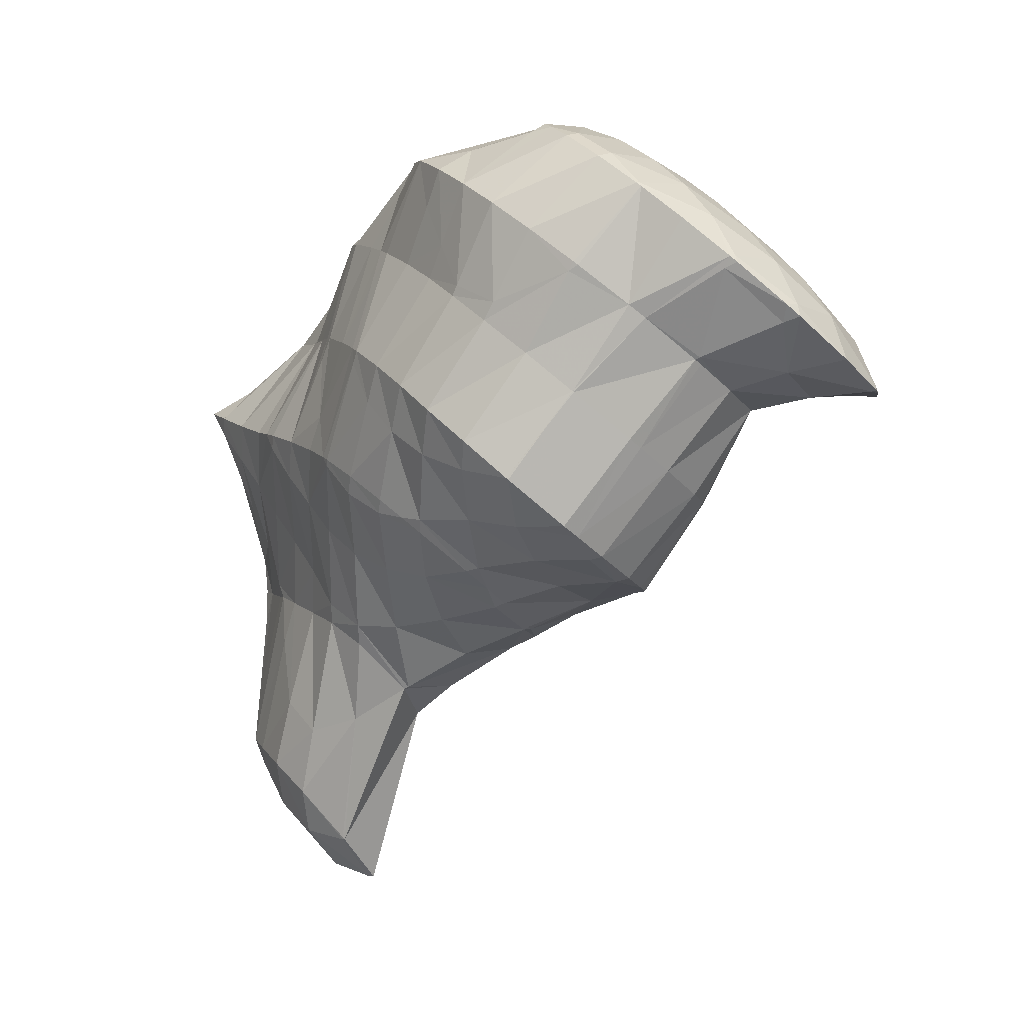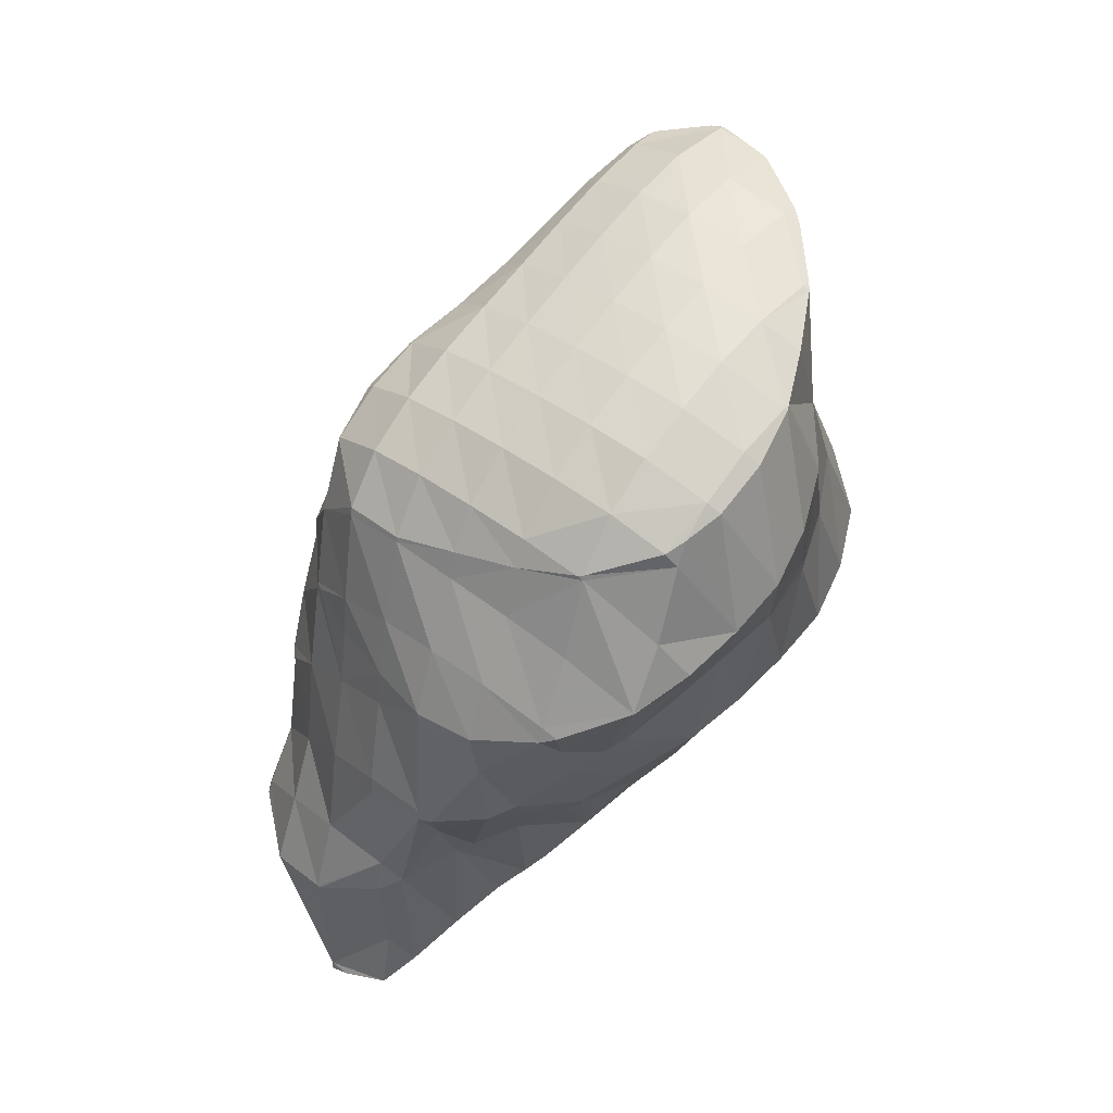
<metadata>
{"format":"obj","ext":"obj","renderer":"f3d","projection":"perspective","resolution":1024,"background":"white","views":[{"elev":12.6,"azim":-77.4,"up":"+Y"},{"elev":7.4,"azim":-177.4,"up":"+Z"}]}
</metadata>
<code>
v 257.6 283 79.04
v 257.6 283 78.99
v 257.6 283.1 79.04
v 256.8 282.7 80.38
v 256.9 282.4 80.35
v 255.8 282.1 81.5
v 255.9 281.9 81.49
v 255.5 281.9 81.76
v 257.2 284.5 77.33
v 256.5 284.6 78.84
v 255.7 284.3 80.18
v 254.7 283.8 81.39
v 254.5 281.7 82.51
v 253.8 283.1 82.51
v 252.8 282.4 83.62
v 253.4 281.3 83.57
v 251.8 281.7 84.72
v 252.3 280.7 84.66
v 250.9 281 85.79
v 251.2 280.2 85.74
v 249.9 280.1 86.78
v 250 279.7 86.76
v 249.4 279.6 87.14
v 255.9 285.5 76.69
v 255.2 285.7 78.31
v 254.4 285.4 79.69
v 253.5 284.9 80.94
v 252.6 284.4 82.12
v 251.6 283.7 83.26
v 250.7 283.1 84.39
v 249.7 282.3 85.47
v 248.7 281.4 86.46
v 247.8 280 87.29
v 247.6 280.2 87.21
v 247.5 280.1 87.25
v 254.3 286.3 76.4
v 253.9 286.5 77.63
v 253.1 286.3 79.08
v 252.2 285.9 80.35
v 251.3 285.4 81.55
v 250.3 284.8 82.71
v 249.4 284.1 83.83
v 248.4 283.3 84.89
v 247.4 282.3 85.82
v 247.1 280.5 86.94
v 246.4 281.2 86.4
v 252.7 287.1 76.12
v 252.5 287.2 76.86
v 251.7 287.1 78.38
v 250.9 286.8 79.69
v 250 286.2 80.89
v 249 285.6 82.04
v 248 284.9 83.13
v 247 284 84.13
v 245.9 282.9 84.93
v 245.7 282.5 85.05
v 251.2 287.6 76.01
v 251 287.7 76.02
v 250.3 287.8 77.57
v 249.5 287.4 78.91
v 248.6 286.9 80.12
v 247.6 286.2 81.23
v 246.6 285.4 82.23
v 245.5 284.3 83.08
v 245.5 282.9 84.65
v 245.3 284.2 83.17
v 249 287.9 76.59
v 248.5 287.9 76.91
v 248 287.7 77.85
v 247 287.2 79.06
v 246 286.4 80.09
v 245.6 285.4 81.48
v 245.9 286.3 80.17
v 245.3 284.3 82.96
v 247.6 287.7 77.57
v 246.6 287.1 78.73
v 246 286.4 80.03
v 258.1 279.5 77.95
v 258.3 279.8 77.48
v 258.1 279.8 78.04
v 257.2 279.2 78.95
v 258.7 280.3 76.56
v 258.5 281.5 74.97
v 258.1 282.5 77.07
v 257 279.2 79.11
v 255.7 279.1 80.1
v 254.4 280.3 81.78
v 254.2 279 81.06
v 253.5 279 81.42
v 258.4 281.7 74.78
v 257.6 282.7 73.8
v 257.5 283.3 74.76
v 257.2 284.4 77.13
v 252.6 278.9 81.91
v 250.9 278.8 82.74
v 250.6 278.9 82.86
v 250.3 279.6 84.77
v 249.7 279.6 86.41
v 256.5 283.8 72.85
v 256.3 284.5 74.36
v 255.9 285.4 76.56
v 248.7 279.1 83.29
v 248.4 279.2 83.33
v 248 279.7 85.21
v 247.5 280.1 87.1
v 255.4 284.9 71.96
v 255 285.5 73.76
v 254.4 286 75.69
v 247 280 82.85
v 246.7 280.7 84.61
v 254 285.7 71.46
v 253.6 286.2 72.99
v 253 286.6 74.82
v 246.1 280.9 82.05
v 245.9 281.2 82.03
v 245.9 281.1 81.9
v 245.7 282.3 84.53
v 252.2 286.4 71.52
v 252.1 286.5 71.94
v 251.5 287 73.81
v 251 287.6 75.89
v 245.2 282.4 80.46
v 245.4 284 82.81
v 251.7 286.5 71.63
v 249.8 286.7 72.34
v 249.8 286.7 72.35
v 249.1 287 74.18
v 248.7 287.7 76.24
v 245.1 282.8 79.98
v 245 284 78.44
v 249.8 286.7 72.34
v 248.3 286.5 73.33
v 247.2 286.2 74.4
v 246.1 285.7 75.54
v 245.4 285 76.86
v 245 284.1 78.3
v 259.5 277.3 73.94
v 259.6 278.1 72.64
v 259.2 278.9 74.33
v 258.7 279.5 76.29
v 258.6 276.9 75.21
v 257.6 276.6 76.4
v 257 279.1 79.05
v 256.6 276.3 77.54
v 255.3 276.5 78.71
v 255.3 276.2 78.58
v 255.2 276.2 78.64
v 259.6 278.4 72.33
v 259 279.5 71.15
v 258.8 280.3 72.46
v 258.5 281.4 74.77
v 253.6 276.3 79.45
v 252.3 276.4 80.09
v 258.2 280.7 70.02
v 258.2 280.7 69.96
v 258.2 280.8 70.02
v 257.8 281.9 72.3
v 251.9 276.4 80.27
v 250.4 276.2 81.16
v 249.1 276 81.81
v 257 281.8 69.14
v 257 282.1 69.64
v 256.6 283.3 71.97
v 248.5 276.2 81.86
v 247.3 276.6 81.74
v 255.6 282.7 68.64
v 255.6 282.9 68.92
v 255.4 284.6 71.58
v 246.1 277.6 81.09
v 255.3 282.9 68.63
v 253.7 283.5 68.85
v 253.8 284.7 70.4
v 245.3 278.4 80.36
v 245.1 278.7 80.07
v 252.9 283.6 69.21
v 251.7 285.4 71.1
v 251.5 283.6 70.18
v 250.6 283.7 70.76
v 244.6 280.2 78.42
v 249.8 286.7 72.34
v 250 283.6 71.13
v 248.5 285.3 72.88
v 248.7 283.5 72.17
v 247.3 284.2 73.64
v 247.4 283.2 73.23
v 246.2 283.1 74.41
v 246.2 282.8 74.27
v 245.3 282.8 75.76
v 245.3 282.2 75.48
v 245 283.8 78.15
v 244.8 281.3 76.89
v 244.6 280.2 78.39
v 260.7 275.8 68.16
v 260.8 275.9 67.85
v 260.7 276.1 68.21
v 260 276.5 69.92
v 260.1 275.1 69.57
v 259.7 277.8 72.18
v 259.4 274.6 70.92
v 258.8 274 72.28
v 258.1 273.4 73.64
v 257.2 273.1 74.86
v 256 273 75.93
v 254.8 272.9 76.99
v 253.6 273.6 78.34
v 253.5 272.7 78.01
v 253.1 272.7 78.27
v 260.3 277.3 66.24
v 259.7 278.1 68.14
v 259.2 278.9 70.08
v 251.9 275.8 80.05
v 251.9 272.8 78.89
v 250.3 273 79.83
v 250.3 272.7 79.71
v 250.1 272.7 79.75
v 260.2 277.4 66.21
v 259 278.4 65.62
v 259 278.5 65.66
v 258.5 279.4 67.67
v 248.1 273.2 80.1
v 258.9 278.5 65.61
v 257.1 279.3 65.81
v 257 279.9 66.7
v 247.6 273.5 80.05
v 246.5 274 79.84
v 256.4 279.5 66.13
v 255.2 281.7 68.1
v 254.8 279.8 67.07
v 254.3 279.9 67.31
v 245.2 275 79.22
v 253 282.4 68.71
v 253.1 280.2 67.9
v 251.7 280.5 68.51
v 244.5 275.8 78.58
v 244.2 276.1 78.22
v 251.3 280.6 68.72
v 249.9 282.7 70.63
v 249.8 280.7 69.64
v 248.7 280.7 70.31
v 243.7 277.6 76.59
v 244.2 279.1 77.61
v 243.8 277.6 76.53
v 248.2 280.7 70.57
v 246.9 280.4 71.6
v 245.8 280 72.68
v 244.8 279.5 73.82
v 244.1 278.7 75.13
v 260 274.1 67.05
v 259.3 272.6 66.55
v 258.8 272 67.67
v 258.1 271.5 68.99
v 257.2 271 70.26
v 256.3 270.7 71.48
v 255.3 270.5 72.65
v 254.2 270.4 73.73
v 253.8 270.5 74
v 253.6 271.5 75.58
v 253.2 272.4 77.61
v 259.4 274 64.52
v 259.4 274.3 64.13
v 260.3 277.3 66.23
v 259.4 272.8 66.21
v 252.8 270.6 74.69
v 251.4 270.7 75.63
v 250.5 271.7 77.36
v 250.7 270.8 75.95
v 250.2 272.7 79.61
v 259 275.6 62.58
v 259 275.8 62.43
v 258.9 275.9 62.61
v 249.1 271.5 76.15
v 248.8 271.6 76.14
v 248.5 272.7 78.27
v 258.5 276.1 62.35
v 257.1 277.6 63.86
v 257.3 276.7 62.32
v 247.5 272.7 75.6
v 247.1 273.5 77.48
v 246.6 273.9 79.41
v 256.4 276.7 63.04
v 255.1 276.7 64.15
v 253.9 276.7 65.23
v 253.1 276.8 65.79
v 247 273.3 75.15
v 246.5 274.1 75
v 246.6 274 74.59
v 245.9 274.6 76.95
v 245.3 274.9 78.8
v 252.5 276.9 66.23
v 251.3 279.8 68.43
v 251.2 277 67.29
v 250 278.1 68.75
v 250 277 68.36
v 249 277 69.13
v 246.3 275.2 73.14
v 246.1 275.7 73.19
v 246.4 275.6 72.52
v 245.4 275.9 74.94
v 244.7 275.9 76.61
v 248.3 280.2 70.43
v 248.7 276.9 69.37
v 247.2 279.2 71.22
v 247.6 276.7 70.48
v 246.2 278.5 72.28
v 246.7 276.1 71.71
v 245.3 277.9 73.52
v 244.5 277.7 74.97
v 257.5 269.3 65.96
v 257 268.6 66.03
v 256.4 268 67
v 255.5 267.4 68.27
v 254.5 267 69.46
v 253.8 266.9 70.09
v 253.8 267.6 70.97
v 253.8 269.9 73.34
v 259 273.6 64.03
v 257.3 271.1 64.18
v 257 269 65.53
v 256.5 270.2 64.5
v 253.3 266.9 70.51
v 251.8 267.3 71.38
v 251 268.7 72.95
v 251.1 267.6 71.72
v 250.8 270.3 75.09
v 258.8 275.6 62.48
v 257.6 274.3 63.2
v 256.4 273.3 64.08
v 255.8 270.3 64.94
v 255.3 272.3 65
v 254.1 271.1 65.81
v 254.2 270.7 65.8
v 253.7 270.8 66.07
v 249.6 269 71.68
v 249.5 269.1 71.83
v 249.2 270.4 73.89
v 248.8 271.5 75.96
v 256.5 276.1 62.97
v 255.5 275.4 63.99
v 254.4 274.7 65.01
v 253.4 273.9 65.98
v 252.8 270.8 66.78
v 252.4 273.2 66.99
v 251.3 272.4 67.98
v 251.6 270.9 67.84
v 250.3 271.6 68.93
v 250.4 270.9 68.89
v 249.4 271.1 70.13
v 249.6 270.4 70.12
v 248.7 271.4 71.65
v 248.1 271.9 73.38
v 247.6 272.6 75.3
v 252.6 276.4 66.15
v 251.6 275.7 67.1
v 250.6 275 68.1
v 249.6 274.3 69.12
v 248.6 273.8 70.27
v 247.8 273.6 71.6
v 247 273.6 73.12
v 248.7 276.7 69.33
v 247.7 276 70.37
v 246.9 275.7 71.64
v 255.7 266.6 66.18
v 254.4 264 65.73
v 254.2 263.4 66.48
v 253.6 262.1 67.96
v 253.2 265.8 70.27
v 252.5 261.4 69.16
v 251.1 262.1 70.17
v 251 261.5 70.04
v 250.8 261.6 70.14
v 255.8 269.2 64.68
v 254.1 266.6 64.9
v 253.4 265.5 64.99
v 249.9 263.3 69.39
v 252.7 269.4 66.41
v 252.5 265.4 65.54
v 251.3 267.6 67.01
v 251.2 265.4 66.52
v 250.3 267 68.16
v 250.3 264.8 67.77
v 249.8 267.7 69.86
v 249.9 263.3 69.32
v 253.8 263.4 66.21
v 252.6 262.3 67.26
v 251.6 261.6 68.49
v 250.9 261.6 69.94
v 252.7 264.8 65.55
v 251.6 263.8 66.61
v 250.6 263.2 67.85
v 249.9 263.3 69.32
g foo
f 1 2 3
f 1 3 4
f 1 4 5
f 5 4 6
f 5 6 7
f 8 7 6
f 9 10 3
f 9 3 2
f 11 4 10
f 4 3 10
f 12 6 11
f 6 4 11
f 8 6 13
f 13 6 14
f 14 6 12
f 13 14 15
f 13 15 16
f 16 15 17
f 16 17 18
f 18 17 19
f 18 19 20
f 20 19 21
f 20 21 22
f 23 22 21
f 24 25 10
f 24 10 9
f 26 11 25
f 11 10 25
f 27 12 26
f 12 11 26
f 28 14 27
f 14 12 27
f 29 15 28
f 15 14 28
f 30 17 29
f 17 15 29
f 31 19 30
f 19 17 30
f 32 21 31
f 21 19 31
f 23 21 33
f 33 21 34
f 34 21 32
f 35 33 34
f 36 37 25
f 36 25 24
f 38 26 37
f 26 25 37
f 39 27 38
f 27 26 38
f 40 28 39
f 28 27 39
f 41 29 40
f 29 28 40
f 42 30 41
f 30 29 41
f 43 31 42
f 31 30 42
f 44 32 43
f 32 31 43
f 45 34 46
f 46 34 44
f 44 34 32
f 45 35 34
f 47 48 37
f 47 37 36
f 49 38 48
f 38 37 48
f 50 39 49
f 39 38 49
f 51 40 50
f 40 39 50
f 52 41 51
f 41 40 51
f 53 42 52
f 42 41 52
f 54 43 53
f 43 42 53
f 55 44 54
f 44 43 54
f 46 44 55
f 46 55 56
f 47 57 48
f 58 59 57
f 57 59 48
f 48 59 49
f 60 50 59
f 50 49 59
f 61 51 60
f 51 50 60
f 62 52 61
f 52 51 61
f 63 53 62
f 53 52 62
f 64 54 63
f 54 53 63
f 65 55 66
f 66 55 64
f 64 55 54
f 65 56 55
f 58 67 59
f 68 69 67
f 67 69 59
f 59 69 60
f 70 61 69
f 61 60 69
f 71 62 70
f 62 61 70
f 72 63 73
f 73 63 71
f 71 63 62
f 74 64 63
f 74 63 72
f 74 66 64
f 68 75 69
f 76 70 69
f 76 69 75
f 77 71 70
f 77 70 76
f 77 73 71
f 78 79 80
f 81 78 80
f 82 83 84
f 84 2 1
f 84 1 80
f 84 80 82
f 82 80 79
f 81 80 85
f 80 1 85
f 1 5 85
f 7 86 5
f 86 85 5
f 87 88 8
f 8 88 7
f 7 88 86
f 89 88 87
f 90 91 92
f 90 92 83
f 83 92 84
f 84 92 93
f 84 9 2
f 84 93 9
f 87 8 13
f 89 87 94
f 87 13 94
f 13 16 94
f 18 95 16
f 95 94 16
f 96 95 97
f 97 95 20
f 20 95 18
f 97 20 22
f 97 22 98
f 98 22 23
f 99 100 92
f 99 92 91
f 101 93 100
f 93 92 100
f 93 24 9
f 93 101 24
f 96 97 102
f 103 102 104
f 102 97 104
f 97 98 104
f 33 105 23
f 23 105 98
f 98 105 104
f 105 33 35
f 106 107 100
f 106 100 99
f 108 101 107
f 101 100 107
f 101 36 24
f 101 108 36
f 109 104 110
f 109 103 104
f 46 110 45
f 45 110 105
f 105 110 104
f 105 35 45
f 111 112 107
f 111 107 106
f 113 108 112
f 108 107 112
f 108 47 36
f 108 113 47
f 114 115 116
f 114 109 115
f 109 110 115
f 110 117 115
f 110 46 56
f 110 56 117
f 118 119 112
f 118 112 111
f 120 113 119
f 113 112 119
f 57 47 121
f 47 113 121
f 113 120 121
f 121 58 57
f 122 115 123
f 122 116 115
f 66 123 65
f 65 123 117
f 117 123 115
f 117 56 65
f 118 124 119
f 125 126 124
f 124 126 119
f 119 126 120
f 127 121 126
f 121 120 126
f 67 58 128
f 58 121 128
f 121 127 128
f 128 68 67
f 73 129 72
f 73 130 129
f 123 74 122
f 122 74 129
f 129 74 72
f 123 66 74
f 125 131 126
f 132 127 126
f 132 126 131
f 133 128 127
f 133 127 132
f 128 133 68
f 68 133 75
f 75 133 134
f 75 134 76
f 134 135 76
f 76 135 77
f 135 136 77
f 136 130 73
f 136 73 77
f 137 138 139
f 137 139 140
f 137 140 141
f 79 78 140
f 140 78 141
f 141 78 142
f 143 144 81
f 81 144 78
f 78 144 142
f 144 143 145
f 144 145 146
f 147 146 145
f 148 149 150
f 148 150 138
f 138 150 139
f 139 150 151
f 83 82 151
f 82 140 151
f 140 139 151
f 140 82 79
f 143 81 85
f 145 85 86
f 145 143 85
f 147 145 152
f 145 86 152
f 86 88 152
f 153 152 88
f 153 88 89
f 154 155 156
f 154 156 149
f 149 156 150
f 150 156 157
f 91 90 157
f 90 151 157
f 151 150 157
f 151 90 83
f 94 153 89
f 94 158 153
f 95 159 94
f 159 158 94
f 160 159 95
f 160 95 96
f 161 162 156
f 161 156 155
f 163 157 162
f 157 156 162
f 157 99 91
f 157 163 99
f 102 160 96
f 102 164 160
f 165 164 102
f 165 102 103
f 166 167 162
f 166 162 161
f 168 163 167
f 163 162 167
f 163 106 99
f 163 168 106
f 109 169 103
f 169 165 103
f 166 170 167
f 171 172 170
f 170 172 167
f 167 172 168
f 168 111 106
f 168 172 111
f 116 173 114
f 116 174 173
f 173 169 109
f 173 109 114
f 171 175 172
f 176 175 177
f 175 176 118
f 175 118 172
f 111 172 118
f 178 176 177
f 122 179 116
f 179 174 116
f 176 124 118
f 125 124 176
f 125 176 178
f 125 178 180
f 180 178 181
f 181 182 180
f 181 183 182
f 183 184 182
f 183 185 184
f 185 186 184
f 185 187 186
f 187 188 186
f 187 189 188
f 189 190 188
f 189 191 190
f 130 190 129
f 190 191 129
f 191 192 129
f 192 179 122
f 192 122 129
f 180 131 125
f 182 132 131
f 182 131 180
f 184 133 132
f 184 132 182
f 186 134 133
f 186 133 184
f 188 135 134
f 188 134 186
f 190 136 135
f 190 135 188
f 190 130 136
f 193 194 195
f 193 195 196
f 193 196 197
f 197 196 198
f 197 198 199
f 138 137 198
f 198 137 199
f 199 137 200
f 141 201 137
f 201 200 137
f 142 202 141
f 202 201 141
f 144 203 142
f 203 202 142
f 146 204 144
f 204 203 144
f 205 206 147
f 147 206 146
f 146 206 204
f 207 206 205
f 208 209 195
f 208 195 194
f 210 196 209
f 196 195 209
f 149 148 210
f 148 198 210
f 198 196 210
f 198 148 138
f 205 147 152
f 205 152 153
f 205 153 211
f 205 211 207
f 207 211 212
f 212 211 213
f 212 213 214
f 215 214 213
f 216 217 218
f 216 218 208
f 208 218 209
f 209 218 219
f 155 154 219
f 154 210 219
f 210 209 219
f 210 154 149
f 211 153 158
f 213 158 159
f 213 211 158
f 159 160 213
f 213 160 215
f 215 160 220
f 217 221 218
f 222 223 221
f 221 223 218
f 218 223 219
f 219 161 155
f 219 223 161
f 164 220 160
f 164 224 220
f 225 224 164
f 225 164 165
f 222 226 223
f 227 226 228
f 226 227 166
f 226 166 223
f 161 223 166
f 229 227 228
f 169 230 165
f 230 225 165
f 227 170 166
f 171 170 227
f 171 227 229
f 171 229 231
f 231 229 232
f 233 231 232
f 174 234 173
f 174 235 234
f 234 230 169
f 234 169 173
f 231 175 171
f 233 236 231
f 231 236 175
f 175 236 177
f 237 178 238
f 178 177 238
f 177 236 238
f 239 237 238
f 240 241 242
f 240 235 241
f 241 235 179
f 179 235 174
f 237 181 178
f 239 243 237
f 237 243 181
f 181 243 183
f 183 243 185
f 243 244 185
f 185 244 187
f 244 245 187
f 187 245 189
f 245 246 189
f 189 246 191
f 246 247 191
f 241 192 242
f 242 192 247
f 247 192 191
f 241 179 192
f 248 194 193
f 248 193 249
f 249 193 250
f 250 193 197
f 199 251 197
f 251 250 197
f 200 252 199
f 252 251 199
f 201 253 200
f 253 252 200
f 202 254 201
f 254 253 201
f 203 255 202
f 255 254 202
f 256 255 257
f 257 255 204
f 204 255 203
f 257 204 206
f 257 206 258
f 258 206 207
f 259 260 261
f 194 261 208
f 261 194 259
f 259 194 248
f 248 262 259
f 262 248 249
f 256 257 263
f 264 257 258
f 264 263 257
f 207 212 265
f 207 265 266
f 207 266 258
f 258 266 264
f 265 212 214
f 265 214 267
f 267 214 215
f 268 269 270
f 270 217 216
f 270 216 261
f 270 261 268
f 268 261 260
f 261 216 208
f 266 265 271
f 272 271 273
f 271 265 273
f 265 267 273
f 267 215 220
f 267 220 273
f 269 274 270
f 275 221 217
f 275 217 270
f 275 270 276
f 276 270 274
f 275 222 221
f 277 273 278
f 277 272 273
f 224 279 220
f 220 279 273
f 273 279 278
f 279 224 225
f 276 280 275
f 275 280 222
f 222 280 226
f 226 280 281
f 226 281 228
f 281 282 228
f 228 283 229
f 228 282 283
f 284 285 286
f 284 277 285
f 277 278 285
f 278 287 285
f 288 287 279
f 287 278 279
f 279 225 230
f 279 230 288
f 283 289 232
f 283 232 229
f 290 233 291
f 233 232 291
f 232 289 291
f 291 292 290
f 291 293 292
f 294 292 293
f 295 296 297
f 295 286 296
f 286 285 296
f 285 298 296
f 299 298 287
f 298 285 287
f 235 299 234
f 234 299 288
f 288 299 287
f 288 230 234
f 290 236 233
f 292 238 236
f 292 236 290
f 239 238 292
f 239 292 294
f 239 294 300
f 300 294 301
f 301 302 300
f 301 303 302
f 303 304 302
f 303 305 304
f 305 297 304
f 297 296 304
f 296 306 304
f 307 306 298
f 306 296 298
f 242 307 240
f 240 307 299
f 299 307 298
f 299 235 240
f 300 243 239
f 302 244 243
f 302 243 300
f 304 245 244
f 304 244 302
f 306 246 245
f 306 245 304
f 307 247 246
f 307 246 306
f 307 242 247
f 308 249 250
f 308 250 309
f 309 250 310
f 310 250 251
f 252 311 251
f 311 310 251
f 253 312 252
f 312 311 252
f 313 312 314
f 314 312 254
f 254 312 253
f 314 254 255
f 314 255 315
f 315 255 256
f 316 260 259
f 316 259 262
f 316 262 317
f 262 249 308
f 262 308 318
f 262 318 317
f 317 318 319
f 318 308 309
f 313 314 320
f 321 314 315
f 321 320 314
f 256 263 322
f 256 322 323
f 256 323 315
f 315 323 321
f 322 263 264
f 322 264 324
f 324 264 266
f 325 269 268
f 260 316 268
f 268 316 325
f 325 316 326
f 327 326 317
f 326 316 317
f 319 328 317
f 328 329 317
f 329 327 317
f 328 330 329
f 328 331 330
f 332 330 331
f 333 322 334
f 333 323 322
f 335 334 324
f 334 322 324
f 271 336 266
f 266 336 324
f 324 336 335
f 336 271 272
f 325 274 269
f 274 325 276
f 276 325 337
f 337 325 326
f 338 337 327
f 337 326 327
f 339 338 329
f 338 327 329
f 340 339 330
f 339 329 330
f 332 341 330
f 341 342 330
f 342 340 330
f 341 343 342
f 341 344 343
f 344 345 343
f 344 346 345
f 346 347 345
f 346 348 347
f 348 333 347
f 333 334 347
f 334 349 347
f 350 349 335
f 349 334 335
f 351 350 336
f 350 335 336
f 336 272 277
f 336 277 351
f 337 280 276
f 338 281 280
f 338 280 337
f 339 282 281
f 339 281 338
f 282 339 283
f 283 339 352
f 352 339 340
f 353 352 342
f 352 340 342
f 354 353 343
f 353 342 343
f 355 354 345
f 354 343 345
f 356 355 347
f 355 345 347
f 357 356 349
f 356 347 349
f 358 357 350
f 357 349 350
f 286 358 284
f 284 358 351
f 351 358 350
f 351 277 284
f 352 289 283
f 353 291 289
f 353 289 352
f 354 293 291
f 354 291 353
f 293 354 294
f 294 354 359
f 359 354 355
f 360 359 356
f 359 355 356
f 361 360 357
f 360 356 357
f 297 361 295
f 295 361 358
f 358 361 357
f 358 286 295
f 359 301 294
f 360 303 301
f 360 301 359
f 361 305 303
f 361 303 360
f 361 297 305
f 362 309 310
f 362 310 363
f 363 310 364
f 364 310 311
f 312 365 311
f 365 364 311
f 366 367 313
f 313 367 312
f 312 367 365
f 367 366 368
f 367 368 369
f 370 369 368
f 371 319 318
f 309 362 318
f 318 362 371
f 371 362 372
f 363 372 362
f 363 373 372
f 366 313 320
f 368 320 321
f 368 366 320
f 321 323 368
f 368 323 370
f 370 323 374
f 371 328 319
f 372 331 328
f 372 328 371
f 332 331 372
f 332 372 373
f 332 373 375
f 375 373 376
f 376 377 375
f 376 378 377
f 378 379 377
f 378 380 379
f 380 381 379
f 380 382 381
f 382 374 381
f 381 374 333
f 333 374 323
f 375 341 332
f 377 344 341
f 377 341 375
f 379 346 344
f 379 344 377
f 381 348 346
f 381 346 379
f 381 333 348
f 383 363 364
f 383 364 365
f 383 365 384
f 384 365 367
f 384 367 385
f 385 367 369
f 385 369 386
f 386 369 370
f 387 373 363
f 387 363 383
f 388 387 384
f 387 383 384
f 389 388 385
f 388 384 385
f 390 389 386
f 389 385 386
f 386 370 374
f 386 374 390
f 387 376 373
f 388 378 376
f 388 376 387
f 389 380 378
f 389 378 388
f 390 382 380
f 390 380 389
f 390 374 382
g

</code>
